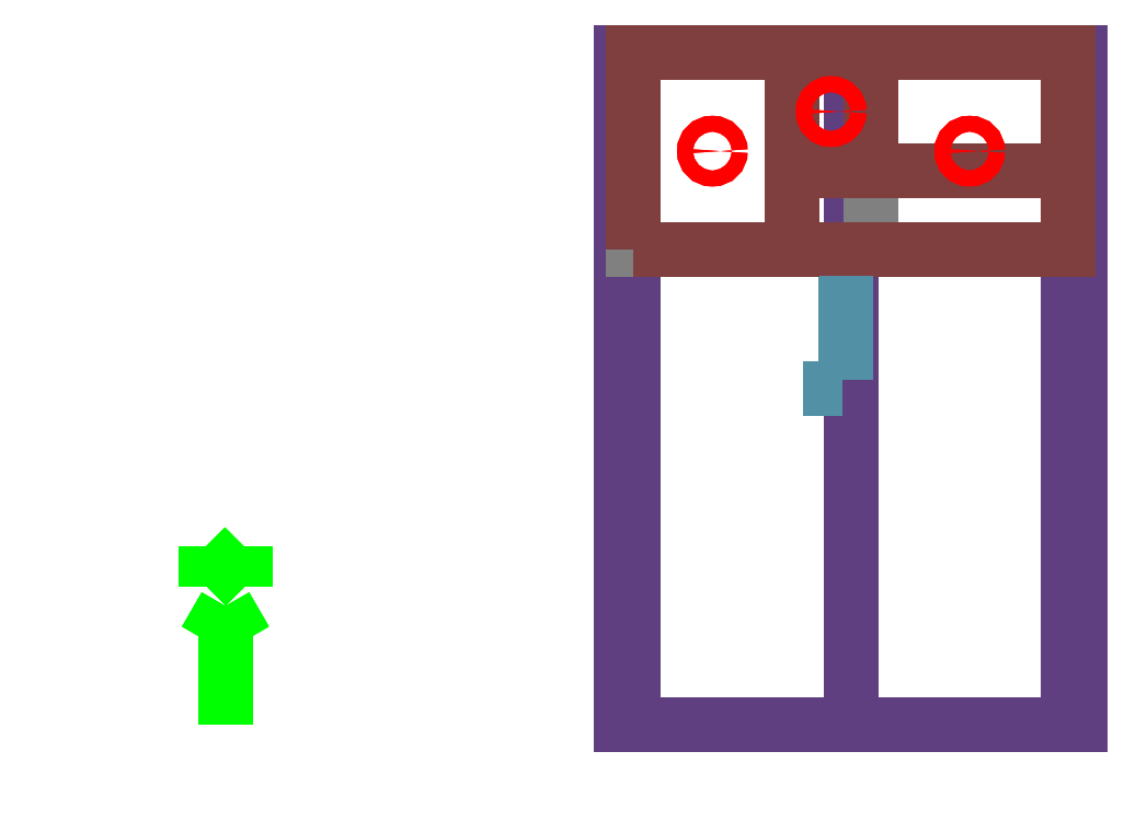
<metadata>
{"format":"dxf","ext":"dxf","renderer":"ezdxf+matplotlib","layout":"modelspace","background":"white","min_lineweight":24,"dpi":150}
</metadata>
<code>
0
SECTION
2
ENTITIES
999
DXF created from EnergyPlus
999
Program Version,EnergyPlus, Version 90.1-bb7ca4f0da, YMD=20200.25 19:33
999
Polygon Action,TRIANGULATE3DFACE
999
Color Scheme,Default
999
Text - True North
0
TEXT
8
1
10
      -16.68
20
       -5.499
30
        0.1
40
 0.25
1
True North
41
 0
7
MONOTXT
210
0
220
0
230
1
999
Text - Building Title
0
TEXT
8
1
10
      -19.68
20
       -9.499
30
        0.1
40
 0.4
1
Building - Building
41
 0
7
MONOTXT
210
0
220
0
230
1
999
North Arrow Stem
0
3DFACE
8
1
10
      -15.68
20
       -5.499
30
        0.1
11
      -15.68
21
       -5.499
31
        0
12
      -15.68
22
       -8.499
32
        0
13
      -15.68
23
       -8.499
33
        0.1
999
North Arrow Head 1
0
3DFACE
8
1
10
      -15.68
20
       -5.499
30
        0.1
11
      -15.68
21
       -5.499
31
        0
12
      -16.18
22
       -6.365
32
        0
13
      -16.18
23
       -6.365
33
        0.1
999
North Arrow Head 2
0
3DFACE
8
1
10
      -15.68
20
       -5.499
30
        0.1
11
      -15.68
21
       -5.499
31
        0
12
      -15.18
22
       -6.365
32
        0
13
      -15.18
23
       -6.365
33
        0.1
999
North Arrow Side 1
0
3DFACE
8
1
10
      -16.18
20
       -3.999
30
        0.1
11
      -16.18
21
       -3.999
31
        0
12
      -16.18
22
       -4.999
32
        0
13
      -16.18
23
       -4.999
33
        0.1
999
North Arrow Side 2
0
3DFACE
8
1
10
      -16.18
20
       -3.999
30
        0.1
11
      -16.18
21
       -3.999
31
        0
12
      -15.18
22
       -4.999
32
        0
13
      -15.18
23
       -4.999
33
        0.1
999
North Arrow Side 3
0
3DFACE
8
1
10
      -15.18
20
       -3.999
30
        0.1
11
      -15.18
21
       -3.999
31
        0
12
      -15.18
22
       -4.999
32
        0
13
      -15.18
23
       -4.999
33
        0.1
999
Zone Names
999
Zone=1:BLOCK1_ZONE3
999
Zone=2:BLOCK1_ZONE1
999
Zone=3:BLOCK1_ZONE2
999
Building Shading:GROUDZERO - COMPONENT BLOCK 2 - SURFACE 1 (1)
0
3DFACE
8
Building Shading
10
       -5.375
20
       -8.496
30
        3.5
11
       -5.375
21
       -8.496
31
        0
12
        5.625
22
       -8.496
32
        0
13
        5.625
23
       -8.496
33
        3.5
999
Building Shading:Mir-GROUDZERO - COMPONENT BLOCK 2 - SURFACE 1 (1)
0
3DFACE
8
Building Shading
10
        5.625
20
       -8.496
30
        3.5
11
        5.625
21
       -8.496
31
        0
12
       -5.375
22
       -8.496
32
        0
13
       -5.375
23
       -8.496
33
        3.5
999
Building Shading:GROUDZERO - COMPONENT BLOCK 2 - SURFACE 2 (2)
0
3DFACE
8
Building Shading
10
       -5.375
20
       -8.496
30
        3.5
11
        5.625
21
       -8.496
31
        3.5
12
        5.625
22
        3.5
32
        3.5
13
       -5.375
23
        3.5
33
        3.5
999
Building Shading:Mir-GROUDZERO - COMPONENT BLOCK 2 - SURFACE 2 (2)
0
3DFACE
8
Building Shading
10
       -5.375
20
        3.5
30
        3.5
11
        5.625
21
        3.5
31
        3.5
12
        5.625
22
       -8.496
32
        3.5
13
       -5.375
23
       -8.496
33
        3.5
999
Building Shading:GROUDZERO - COMPONENT BLOCK 2 - SURFACE 3 (3)
0
3DFACE
8
Building Shading
10
        5.625
20
       -8.496
30
        3.5
11
        5.625
21
       -8.496
31
        0
12
        5.625
22
        3.5
32
        0
13
        5.625
23
        3.5
33
        3.5
999
Building Shading:Mir-GROUDZERO - COMPONENT BLOCK 2 - SURFACE 3 (3)
0
3DFACE
8
Building Shading
10
        5.625
20
        3.5
30
        3.5
11
        5.625
21
        3.5
31
        0
12
        5.625
22
       -8.496
32
        0
13
        5.625
23
       -8.496
33
        3.5
999
Building Shading:GROUDZERO - COMPONENT BLOCK 2 - SURFACE 4 (4)
0
3DFACE
8
Building Shading
10
       -5.375
20
        3.5
30
        0
11
        5.625
21
        3.5
31
        0
12
        5.625
22
       -8.496
32
        0
13
       -5.375
23
       -8.496
33
        0
999
Building Shading:Mir-GROUDZERO - COMPONENT BLOCK 2 - SURFACE 4 (4)
0
3DFACE
8
Building Shading
10
       -5.375
20
       -8.496
30
        0
11
        5.625
21
       -8.496
31
        0
12
        5.625
22
        3.5
32
        0
13
       -5.375
23
        3.5
33
        0
999
Building Shading:GROUDZERO - COMPONENT BLOCK 2 - SURFACE 5 (5)
0
3DFACE
8
Building Shading
10
       -5.375
20
        3.5
30
        3.5
11
       -5.375
21
        3.5
31
        0
12
       -5.375
22
       -8.496
32
        0
13
       -5.375
23
       -8.496
33
        3.5
999
Building Shading:Mir-GROUDZERO - COMPONENT BLOCK 2 - SURFACE 5 (5)
0
3DFACE
8
Building Shading
10
       -5.375
20
       -8.496
30
        3.5
11
       -5.375
21
       -8.496
31
        0
12
       -5.375
22
        3.5
32
        0
13
       -5.375
23
        3.5
33
        3.5
999
Building Shading:GROUDZERO - COMPONENT BLOCK 2 - SURFACE 6 (6)
0
3DFACE
8
Building Shading
10
        5.625
20
        3.5
30
        3.5
11
        5.625
21
        3.5
31
        0
12
       -5.375
22
        3.5
32
        0
13
       -5.375
23
        3.5
33
        3.5
999
Building Shading:Mir-GROUDZERO - COMPONENT BLOCK 2 - SURFACE 6 (6)
0
3DFACE
8
Building Shading
10
       -5.375
20
        3.5
30
        3.5
11
       -5.375
21
        3.5
31
        0
12
        5.625
22
        3.5
32
        0
13
        5.625
23
        3.5
33
        3.5
999
Building Shading:GROUDZERO - COMPONENT BLOCK 1 - SURFACE 1 (7)
0
3DFACE
8
Building Shading
10
       -5.375
20
       -8.499
30
       11
11
        5.625
21
       -8.499
31
       11
12
        5.625
22
        8.5
32
       11
13
       -5.375
23
        8.5
33
       11
999
Building Shading:Mir-GROUDZERO - COMPONENT BLOCK 1 - SURFACE 1 (7)
0
3DFACE
8
Building Shading
10
       -5.375
20
        8.5
30
       11
11
        5.625
21
        8.5
31
       11
12
        5.625
22
       -8.499
32
       11
13
       -5.375
23
       -8.499
33
       11
999
Building Shading:GROUDZERO - COMPONENT BLOCK 1 - SURFACE 2 (8)
0
3DFACE
8
Building Shading
10
        5.625
20
       -8.499
30
       11
11
        5.625
21
       -8.499
31
        3.5
12
        5.625
22
        8.5
32
        3.5
13
        5.625
23
        8.5
33
       11
999
Building Shading:Mir-GROUDZERO - COMPONENT BLOCK 1 - SURFACE 2 (8)
0
3DFACE
8
Building Shading
10
        5.625
20
        8.5
30
       11
11
        5.625
21
        8.5
31
        3.5
12
        5.625
22
       -8.499
32
        3.5
13
        5.625
23
       -8.499
33
       11
999
Building Shading:GROUDZERO - COMPONENT BLOCK 1 - SURFACE 3 (9)
0
3DFACE
8
Building Shading
10
       -5.375
20
       -8.499
30
       11
11
       -5.375
21
       -8.499
31
        3.5
12
        5.625
22
       -8.499
32
        3.5
13
        5.625
23
       -8.499
33
       11
999
Building Shading:Mir-GROUDZERO - COMPONENT BLOCK 1 - SURFACE 3 (9)
0
3DFACE
8
Building Shading
10
        5.625
20
       -8.499
30
       11
11
        5.625
21
       -8.499
31
        3.5
12
       -5.375
22
       -8.499
32
        3.5
13
       -5.375
23
       -8.499
33
       11
999
Building Shading:GROUDZERO - COMPONENT BLOCK 1 - SURFACE 4 (10)
0
3DFACE
8
Building Shading
10
        5.625
20
        8.5
30
       11
11
        5.625
21
        8.5
31
        3.5
12
       -5.375
22
        8.5
32
        3.5
13
       -5.375
23
        8.5
33
       11
999
Building Shading:Mir-GROUDZERO - COMPONENT BLOCK 1 - SURFACE 4 (10)
0
3DFACE
8
Building Shading
10
       -5.375
20
        8.5
30
       11
11
       -5.375
21
        8.5
31
        3.5
12
        5.625
22
        8.5
32
        3.5
13
        5.625
23
        8.5
33
       11
999
Building Shading:GROUDZERO - COMPONENT BLOCK 1 - SURFACE 5 (11)
0
3DFACE
8
Building Shading
10
       -5.375
20
        8.5
30
       11
11
       -5.375
21
        8.5
31
        3.5
12
       -5.375
22
       -8.499
32
        3.5
13
       -5.375
23
       -8.499
33
       11
999
Building Shading:Mir-GROUDZERO - COMPONENT BLOCK 1 - SURFACE 5 (11)
0
3DFACE
8
Building Shading
10
       -5.375
20
       -8.499
30
       11
11
       -5.375
21
       -8.499
31
        3.5
12
       -5.375
22
        8.5
32
        3.5
13
       -5.375
23
        8.5
33
       11
999
Building Shading:GROUDZERO - COMPONENT BLOCK 1 - SURFACE 6 (12)
0
3DFACE
8
Building Shading
10
       -5.375
20
        8.5
30
        3.5
11
        5.625
21
        8.5
31
        3.5
12
        5.625
22
       -8.499
32
        3.5
13
       -5.375
23
       -8.499
33
        3.5
999
Building Shading:Mir-GROUDZERO - COMPONENT BLOCK 1 - SURFACE 6 (12)
0
3DFACE
8
Building Shading
10
       -5.375
20
       -8.499
30
        3.5
11
        5.625
21
       -8.499
31
        3.5
12
        5.625
22
        8.5
32
        3.5
13
       -5.375
23
        8.5
33
        3.5
999
Building Shading:GROUDZERO - COMPONENT BLOCK 3 - SURFACE 1 (13)
0
3DFACE
8
Building Shading
10
        0.125
20
        8.5
30
       14.35
11
       -5.675
21
        8.5
31
       11
12
       -5.675
22
       -8.499
32
       11
13
        0.125
23
       -8.499
33
       14.35
999
Building Shading:Mir-GROUDZERO - COMPONENT BLOCK 3 - SURFACE 1 (13)
0
3DFACE
8
Building Shading
10
        0.125
20
       -8.499
30
       14.35
11
       -5.675
21
       -8.499
31
       11
12
       -5.675
22
        8.5
32
       11
13
        0.125
23
        8.5
33
       14.35
999
Building Shading:GROUDZERO - COMPONENT BLOCK 3 - SURFACE 2 (14)
0
3DFACE
8
Building Shading
10
        0.125
20
        8.5
30
       14.35
11
        5.925
21
        8.5
31
       11
12
       -5.675
22
        8.5
32
       11
13
       -5.675
23
        8.5
33
       11
999
Building Shading:Mir-GROUDZERO - COMPONENT BLOCK 3 - SURFACE 2 (14)
0
3DFACE
8
Building Shading
10
       -5.675
20
        8.5
30
       11
11
        5.925
21
        8.5
31
       11
12
        0.125
22
        8.5
32
       14.35
13
        0.125
23
        8.5
33
       14.35
999
Building Shading:GROUDZERO - COMPONENT BLOCK 3 - SURFACE 3 (15)
0
3DFACE
8
Building Shading
10
        0.125
20
       -8.499
30
       14.35
11
        5.925
21
       -8.499
31
       11
12
        5.925
22
        8.5
32
       11
13
        0.125
23
        8.5
33
       14.35
999
Building Shading:Mir-GROUDZERO - COMPONENT BLOCK 3 - SURFACE 3 (15)
0
3DFACE
8
Building Shading
10
        0.125
20
        8.5
30
       14.35
11
        5.925
21
        8.5
31
       11
12
        5.925
22
       -8.499
32
       11
13
        0.125
23
       -8.499
33
       14.35
999
Building Shading:GROUDZERO - COMPONENT BLOCK 3 - SURFACE 4 (16)
0
3DFACE
8
Building Shading
10
        0.125
20
       -8.499
30
       14.35
11
       -5.675
21
       -8.499
31
       11
12
        5.925
22
       -8.499
32
       11
13
        5.925
23
       -8.499
33
       11
999
Building Shading:Mir-GROUDZERO - COMPONENT BLOCK 3 - SURFACE 4 (16)
0
3DFACE
8
Building Shading
10
        5.925
20
       -8.499
30
       11
11
       -5.675
21
       -8.499
31
       11
12
        0.125
22
       -8.499
32
       14.35
13
        0.125
23
       -8.499
33
       14.35
999
Building Shading:GROUDZERO - COMPONENT BLOCK 3 - SURFACE 5 (17)
0
3DFACE
8
Building Shading
10
       -5.675
20
        8.5
30
       11
11
        5.925
21
        8.5
31
       11
12
        5.925
22
       -8.499
32
       11
13
       -5.675
23
       -8.499
33
       11
999
Building Shading:Mir-GROUDZERO - COMPONENT BLOCK 3 - SURFACE 5 (17)
0
3DFACE
8
Building Shading
10
       -5.675
20
       -8.499
30
       11
11
        5.925
21
       -8.499
31
       11
12
        5.925
22
        8.5
32
       11
13
       -5.675
23
        8.5
33
       11
999
Building Shading:GROUDZERO - COMPONENT BLOCK 4 - SURFACE 1 (18)
0
3DFACE
8
Building Shading
10
       -5.375
20
       -8.496
30
        0
11
        5.625
21
       -8.496
31
        0
12
        5.625
22
        8.5
32
        0
13
       -5.375
23
        8.5
33
        0
999
Building Shading:Mir-GROUDZERO - COMPONENT BLOCK 4 - SURFACE 1 (18)
0
3DFACE
8
Building Shading
10
       -5.375
20
        8.5
30
        0
11
        5.625
21
        8.5
31
        0
12
        5.625
22
       -8.496
32
        0
13
       -5.375
23
       -8.496
33
        0
999
Building Shading:GROUDZERO - COMPONENT BLOCK 4 - SURFACE 2 (19)
0
3DFACE
8
Building Shading
10
       -5.375
20
        8.5
30
       -1.5
11
        5.625
21
        8.5
31
       -1.5
12
        5.625
22
       -8.496
32
       -1.5
13
       -5.375
23
       -8.496
33
       -1.5
999
Building Shading:Mir-GROUDZERO - COMPONENT BLOCK 4 - SURFACE 2 (19)
0
3DFACE
8
Building Shading
10
       -5.375
20
       -8.496
30
       -1.5
11
        5.625
21
       -8.496
31
       -1.5
12
        5.625
22
        8.5
32
       -1.5
13
       -5.375
23
        8.5
33
       -1.5
999
Building Shading:GROUDZERO - COMPONENT BLOCK 4 - SURFACE 3 (20)
0
3DFACE
8
Building Shading
10
        5.625
20
       -8.496
30
        0
11
        5.625
21
       -8.496
31
       -1.5
12
        5.625
22
        8.5
32
       -1.5
13
        5.625
23
        8.5
33
        0
999
Building Shading:Mir-GROUDZERO - COMPONENT BLOCK 4 - SURFACE 3 (20)
0
3DFACE
8
Building Shading
10
        5.625
20
        8.5
30
        0
11
        5.625
21
        8.5
31
       -1.5
12
        5.625
22
       -8.496
32
       -1.5
13
        5.625
23
       -8.496
33
        0
999
Building Shading:GROUDZERO - COMPONENT BLOCK 4 - SURFACE 4 (21)
0
3DFACE
8
Building Shading
10
        5.625
20
        8.5
30
        0
11
        5.625
21
        8.5
31
       -1.5
12
       -5.375
22
        8.5
32
       -1.5
13
       -5.375
23
        8.5
33
        0
999
Building Shading:Mir-GROUDZERO - COMPONENT BLOCK 4 - SURFACE 4 (21)
0
3DFACE
8
Building Shading
10
       -5.375
20
        8.5
30
        0
11
       -5.375
21
        8.5
31
       -1.5
12
        5.625
22
        8.5
32
       -1.5
13
        5.625
23
        8.5
33
        0
999
Building Shading:GROUDZERO - COMPONENT BLOCK 4 - SURFACE 5 (22)
0
3DFACE
8
Building Shading
10
       -5.375
20
        8.5
30
        0
11
       -5.375
21
        8.5
31
       -1.5
12
       -5.375
22
       -8.496
32
       -1.5
13
       -5.375
23
       -8.496
33
        0
999
Building Shading:Mir-GROUDZERO - COMPONENT BLOCK 4 - SURFACE 5 (22)
0
3DFACE
8
Building Shading
10
       -5.375
20
       -8.496
30
        0
11
       -5.375
21
       -8.496
31
       -1.5
12
       -5.375
22
        8.5
32
       -1.5
13
       -5.375
23
        8.5
33
        0
999
Building Shading:GROUDZERO - COMPONENT BLOCK 4 - SURFACE 6 (23)
0
3DFACE
8
Building Shading
10
       -5.375
20
       -8.496
30
        0
11
       -5.375
21
       -8.496
31
       -1.5
12
        5.625
22
       -8.496
32
       -1.5
13
        5.625
23
       -8.496
33
        0
999
Building Shading:Mir-GROUDZERO - COMPONENT BLOCK 4 - SURFACE 6 (23)
0
3DFACE
8
Building Shading
10
        5.625
20
       -8.496
30
        0
11
        5.625
21
       -8.496
31
       -1.5
12
       -5.375
22
       -8.496
32
       -1.5
13
       -5.375
23
       -8.496
33
        0
999
BLOCK1:ZONE3:BLOCK1:ZONE3_PARTITION_2_0_0
0
3DFACE
8
BLOCK1_ZONE3
10
        0.6229
20
        5.5
30
        3.5
11
        0.6229
21
        5.5
31
        0
12
       -1.375
22
        5.5
32
        0
13
       -1.375
23
        5.5
33
        3.5
999
BLOCK1:ZONE3:BLOCK1:ZONE3_PARTITION_3_0_0
0
3DFACE
8
BLOCK1_ZONE3
10
       -1.375
20
        5.5
30
        3.5
11
       -1.375
21
        5.5
31
        0
12
       -1.375
22
        3.5
32
        0
13
       -1.375
23
        3.5
33
        3.5
999
BLOCK1:ZONE3:BLOCK1:ZONE3_PARTITION_4_0_0
0
3DFACE
8
BLOCK1_ZONE3
10
       -1.375
20
        3.5
30
        3.5
11
       -1.375
21
        3.5
31
        0
12
        5.625
22
        3.5
32
        0
13
        5.625
23
        3.5
33
        3.5
999
BLOCK1:ZONE3:BLOCK1:ZONE3_WALL_5_0_0
0
3DFACE
8
BLOCK1_ZONE3
10
        5.625
20
        3.5
30
        3.5
11
        5.625
21
        3.5
31
        0
12
        5.625
22
        8.5
32
        0
13
        5.625
23
        8.5
33
        3.5
999
BLOCK1:ZONE3:BLOCK1:ZONE3_WALL_5_0_0_0_0_0_WIN
0
3DFACE
8
BLOCK1_ZONE3
10
       -0
20
        0.23
30
        1.31
11
       -0
21
        0.23
31
        0.11
12
       -0
22
        2.84
32
        0.11
13
       -0
23
        2.84
33
        1.31
999
BLOCK1:ZONE3:BLOCK1:ZONE3_WALL_6_0_0
0
3DFACE
8
BLOCK1_ZONE3
10
        5.625
20
        8.5
30
        3.5
11
        5.625
21
        8.5
31
        0
12
        0.6229
22
        8.5
32
        0
13
        0.6229
23
        8.5
33
        3.5
999
BLOCK1:ZONE3:BLOCK1:ZONE3_PARTITION_7_0_0
0
3DFACE
8
BLOCK1_ZONE3
10
        0.6229
20
        8.5
30
        3.5
11
        0.6229
21
        8.5
31
        0
12
        0.6229
22
        5.5
32
        0
13
        0.6229
23
        5.5
33
        3.5
999
BLOCK1:ZONE3:BLOCK1:ZONE3_FLOOR_0_0_0
0
3DFACE
8
BLOCK1_ZONE3
10
       -1.375
20
        5.5
30
        0
11
        0.6229
21
        5.5
31
        0
12
        0.6229
22
        3.5
32
        0
13
       -1.375
23
        3.5
33
        0
999
BLOCK1:ZONE3:BLOCK1:ZONE3_FLOOR_0_0_1
0
3DFACE
8
BLOCK1_ZONE3
10
        0.6229
20
        8.5
30
        0
11
        5.625
21
        8.5
31
        0
12
        5.625
22
        3.5
32
        0
13
        0.6229
23
        3.5
33
        0
999
BLOCK1:ZONE3:BLOCK1:ZONE3_CEILING_1_0_0
0
3DFACE
8
BLOCK1_ZONE3
10
        0.6229
20
        5.5
30
        3.5
11
        5.625
21
        5.5
31
        3.5
12
        5.625
22
        8.5
32
        3.5
13
        0.6229
23
        8.5
33
        3.5
999
BLOCK1:ZONE3:BLOCK1:ZONE3_CEILING_1_0_1
0
3DFACE
8
BLOCK1_ZONE3
10
       -1.375
20
        3.5
30
        3.5
11
        5.625
21
        3.5
31
        3.5
12
        5.625
22
        5.5
32
        3.5
13
       -1.375
23
        5.5
33
        3.5
999
BLOCK1:ZONE1:BLOCK1:ZONE1_PARTITION_4_0_10004
0
3DFACE
8
BLOCK1_ZONE1
10
       -1.375
20
        5.5
30
        3.5
11
       -1.375
21
        5.5
31
        0
12
        0.6229
22
        5.5
32
        0
13
        0.6229
23
        5.5
33
        3.5
999
BLOCK1:ZONE1:BLOCK1:ZONE1_PARTITION_5_0_10007
0
3DFACE
8
BLOCK1_ZONE1
10
        0.6229
20
        5.5
30
        3.5
11
        0.6229
21
        5.5
31
        0
12
        0.6229
22
        8.5
32
        0
13
        0.6229
23
        8.5
33
        3.5
999
BLOCK1:ZONE1:BLOCK1:ZONE1_WALL_2_0_0
0
3DFACE
8
BLOCK1_ZONE1
10
        0.6229
20
        8.5
30
        3.5
11
        0.6229
21
        8.5
31
        0
12
       -1.375
22
        8.5
32
        0
13
       -1.375
23
        8.5
33
        3.5
999
BLOCK1:ZONE1:BLOCK1:ZONE1_WALL_2_0_0_0_0_0_WIN
0
3DFACE
8
BLOCK1_ZONE1
10
       -0.09
20
       -0
30
        1.31
11
       -0.09
21
       -0
31
        0.11
12
       -1.09
22
       -0
32
        0.11
13
       -1.09
23
       -0
33
        1.31
999
BLOCK1:ZONE1:BLOCK1:ZONE1_PARTITION_3_0_0
0
3DFACE
8
BLOCK1_ZONE1
10
       -1.375
20
        8.5
30
        3.5
11
       -1.375
21
        8.5
31
        0
12
       -1.375
22
        5.5
32
        0
13
       -1.375
23
        5.5
33
        3.5
999
BLOCK1:ZONE1:BLOCK1:ZONE1_FLOOR_0_0_0
0
3DFACE
8
BLOCK1_ZONE1
10
       -1.375
20
        8.5
30
        0
11
        0.6229
21
        8.5
31
        0
12
        0.6229
22
        5.5
32
        0
13
       -1.375
23
        5.5
33
        0
999
BLOCK1:ZONE1:BLOCK1:ZONE1_CEILING_1_0_0
0
3DFACE
8
BLOCK1_ZONE1
10
       -1.375
20
        5.5
30
        3.5
11
        0.6229
21
        5.5
31
        3.5
12
        0.6229
22
        8.5
32
        3.5
13
       -1.375
23
        8.5
33
        3.5
999
BLOCK1:ZONE2:BLOCK1:ZONE2_PARTITION_5_0_10005
0
3DFACE
8
BLOCK1_ZONE2
10
       -1.375
20
        3.5
30
        3.5
11
       -1.375
21
        3.5
31
        0
12
       -1.375
22
        5.5
32
        0
13
       -1.375
23
        5.5
33
        3.5
999
BLOCK1:ZONE2:BLOCK1:ZONE2_PARTITION_6_0_10010
0
3DFACE
8
BLOCK1_ZONE2
10
       -1.375
20
        5.5
30
        3.5
11
       -1.375
21
        5.5
31
        0
12
       -1.375
22
        8.5
32
        0
13
       -1.375
23
        8.5
33
        3.5
999
BLOCK1:ZONE2:BLOCK1:ZONE2_WALL_2_0_0
0
3DFACE
8
BLOCK1_ZONE2
10
       -1.375
20
        8.5
30
        3.5
11
       -1.375
21
        8.5
31
        0
12
       -5.375
22
        8.5
32
        0
13
       -5.375
23
        8.5
33
        3.5
999
BLOCK1:ZONE2:BLOCK1:ZONE2_WALL_3_0_0
0
3DFACE
8
BLOCK1_ZONE2
10
       -5.375
20
        8.5
30
        3.5
11
       -5.375
21
        8.5
31
        0
12
       -5.375
22
        3.5
32
        0
13
       -5.375
23
        3.5
33
        3.5
999
BLOCK1:ZONE2:BLOCK1:ZONE2_WALL_3_0_0_0_0_0_WIN
0
3DFACE
8
BLOCK1_ZONE2
10
       -0
20
        2.84
30
        1.31
11
       -0
21
        2.84
31
        0.11
12
       -0
22
        0.23
32
        0.11
13
       -0
23
        0.23
33
        1.31
999
BLOCK1:ZONE2:BLOCK1:ZONE2_PARTITION_4_0_0
0
3DFACE
8
BLOCK1_ZONE2
10
       -5.375
20
        3.5
30
        3.5
11
       -5.375
21
        3.5
31
        0
12
       -1.375
22
        3.5
32
        0
13
       -1.375
23
        3.5
33
        3.5
999
BLOCK1:ZONE2:BLOCK1:ZONE2_FLOOR_0_0_0
0
3DFACE
8
BLOCK1_ZONE2
10
       -5.375
20
        8.5
30
        0
11
       -1.375
21
        8.5
31
        0
12
       -1.375
22
        3.5
32
        0
13
       -5.375
23
        3.5
33
        0
999
BLOCK1:ZONE2:BLOCK1:ZONE2_CEILING_1_0_0
0
3DFACE
8
BLOCK1_ZONE2
10
       -5.375
20
        3.5
30
        3.5
11
       -1.375
21
        3.5
31
        3.5
12
       -1.375
22
        8.5
32
        3.5
13
       -5.375
23
        8.5
33
        3.5
999
BLOCK1:ZONE3:DayRefPt:1
0
CIRCLE
8
BLOCK1_ZONE3
10
        3.124
20
        6
30
        0.9
40
        0.2
999
BLOCK1:ZONE1:DayRefPt:1
0
CIRCLE
8
BLOCK1_ZONE1
10
       -0.376
20
        7
30
        0.9
40
        0.2
999
BLOCK1:ZONE2:DayRefPt:1
0
CIRCLE
8
BLOCK1_ZONE2
10
       -3.375
20
        6
30
        0.9
40
        0.2
999
BLOCK1:ZONE3:DEDayRefPt:1
0
CIRCLE
8
BLOCK1_ZONE3
10
        3.124
20
        6
30
        0.9
40
        0.2
999
BLOCK1:ZONE1:DEDayRefPt:1
0
CIRCLE
8
BLOCK1_ZONE1
10
       -0.376
20
        7
30
        0.9
40
        0.2
999
BLOCK1:ZONE2:DEDayRefPt:1
0
CIRCLE
8
BLOCK1_ZONE2
10
       -3.375
20
        6
30
        0.9
40
        0.2
0
ENDSEC
0
EOF

</code>
